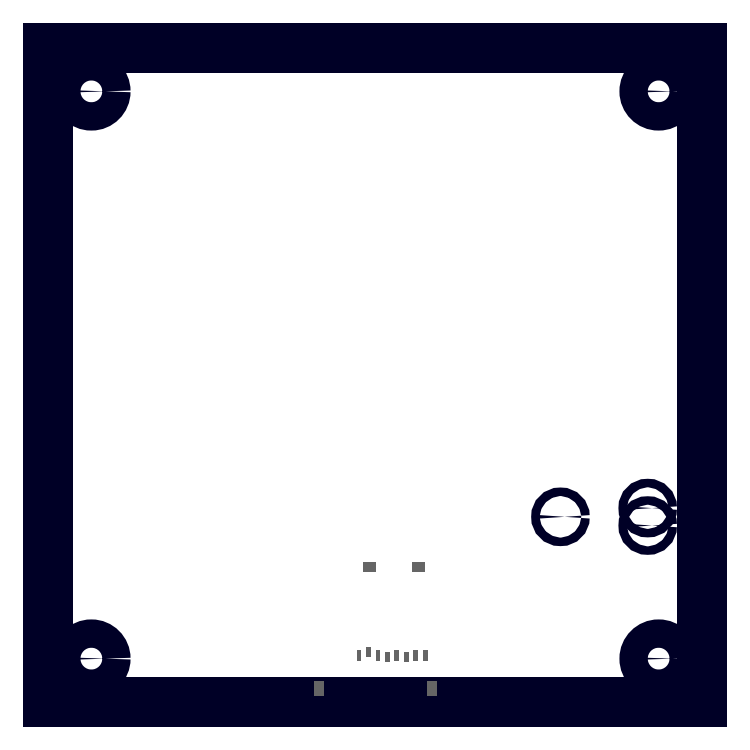
<metadata>
{"format":"dxf","ext":"dxf","renderer":"ezdxf+matplotlib","layout":"modelspace","background":"white","min_lineweight":24,"dpi":150}
</metadata>
<code>
0
SECTION
2
ENTITIES
0
LINE
8
20
10
0
20
0
30
0
11
3
21
0
31
0
0
LINE
8
20
10
3
20
0
30
0
11
3
21
3
31
0
0
LINE
8
20
10
3
20
3
30
0
11
0
21
3
31
0
0
LINE
8
20
10
0
20
3
30
0
11
0
21
0
31
0
0
CIRCLE
8
20
10
2.35
20
0.85
30
0
40
0.0195
0
CIRCLE
8
20
10
2.75
20
0.89
30
0
40
0.0195
0
CIRCLE
8
20
10
2.75
20
0.81
30
0
40
0.0195
0
CIRCLE
8
20
10
0.2
20
0.2
30
0
40
0.065
0
CIRCLE
8
20
10
0.2
20
2.8
30
0
40
0.065
0
CIRCLE
8
20
10
2.8
20
2.8
30
0
40
0.065
0
CIRCLE
8
20
10
2.8
20
0.2
30
0
40
0.065
0
INSERT
8
32
2
RECT
10
1.698
20
0.6205
30
0
41
0.06087
42
0.04512
43
1
50
0
0
INSERT
8
32
2
RECT
10
1.427
20
0.215
30
0
41
0.0215
42
0.04906
43
1
50
0
0
INSERT
8
32
2
RECT
10
1.47
20
0.2307
30
0
41
0.0215
42
0.04906
43
1
50
0
0
INSERT
8
32
2
RECT
10
1.513
20
0.215
30
0
41
0.0215
42
0.04906
43
1
50
0
0
INSERT
8
32
2
RECT
10
1.557
20
0.2071
30
0
41
0.0215
42
0.04906
43
1
50
0
0
INSERT
8
32
2
RECT
10
1.6
20
0.215
30
0
41
0.0215
42
0.04906
43
1
50
0
0
INSERT
8
32
2
RECT
10
1.643
20
0.2071
30
0
41
0.0215
42
0.04906
43
1
50
0
0
INSERT
8
32
2
RECT
10
1.687
20
0.215
30
0
41
0.0215
42
0.04906
43
1
50
0
0
INSERT
8
32
2
RECT
10
1.73
20
0.215
30
0
41
0.0215
42
0.04906
43
1
50
0
0
INSERT
8
32
2
RECT
10
1.243
20
0.06342
30
0
41
0.04512
42
0.0648
43
1
50
0
0
INSERT
8
32
2
RECT
10
1.761
20
0.06342
30
0
41
0.04512
42
0.0648
43
1
50
0
0
INSERT
8
32
2
RECT
10
1.474
20
0.6205
30
0
41
0.06087
42
0.04512
43
1
50
0
0
ENDSEC
0
EOF

</code>
